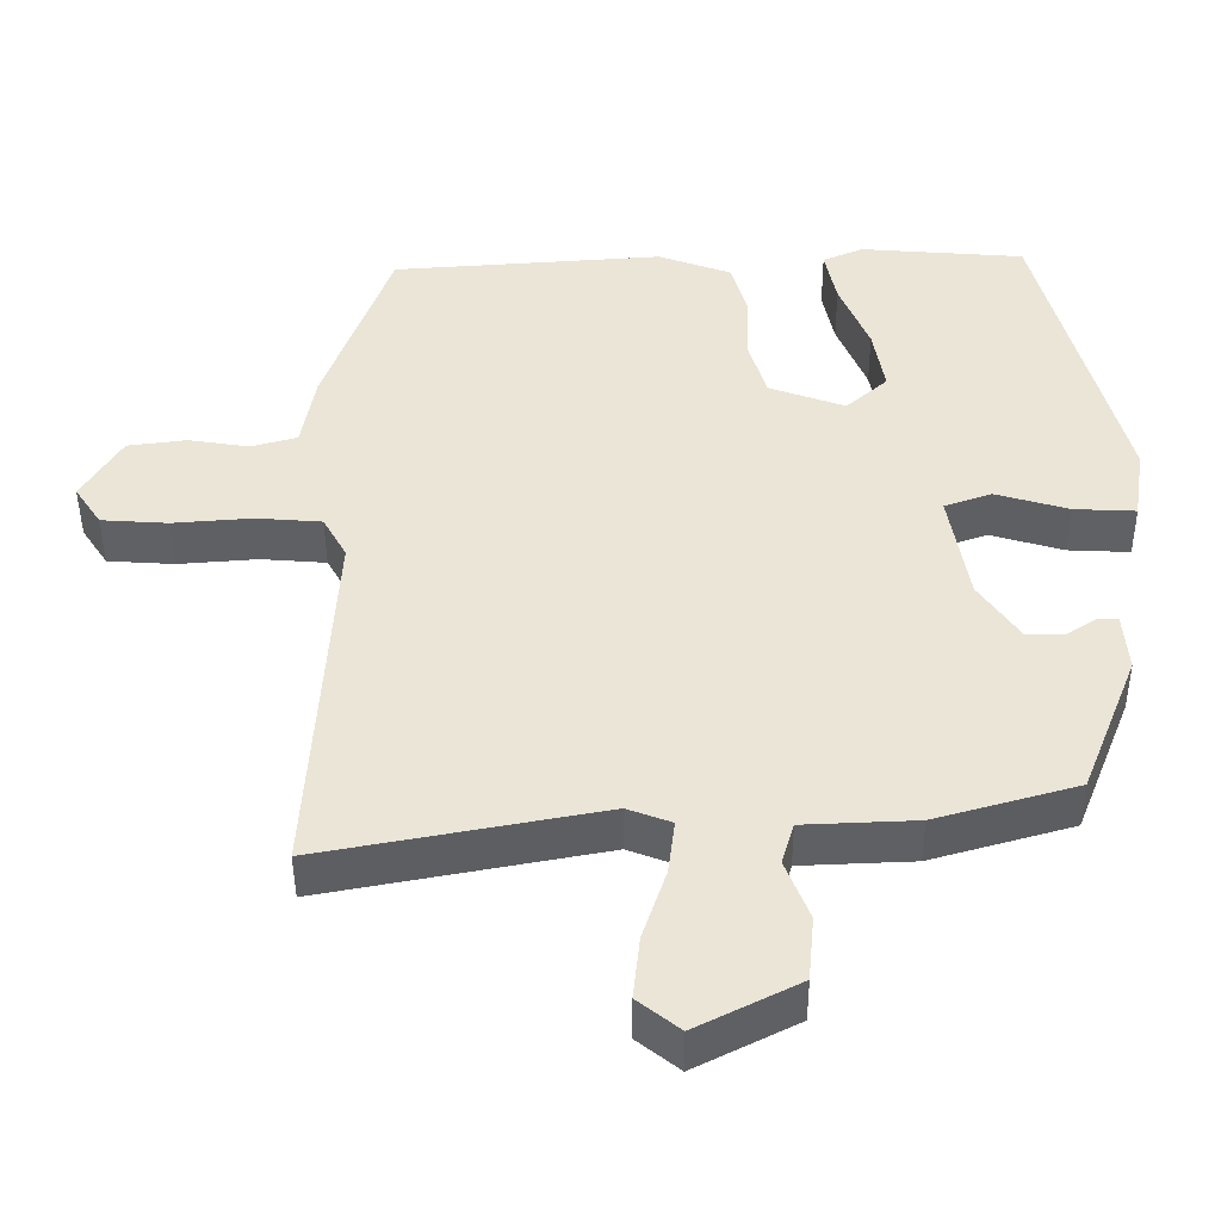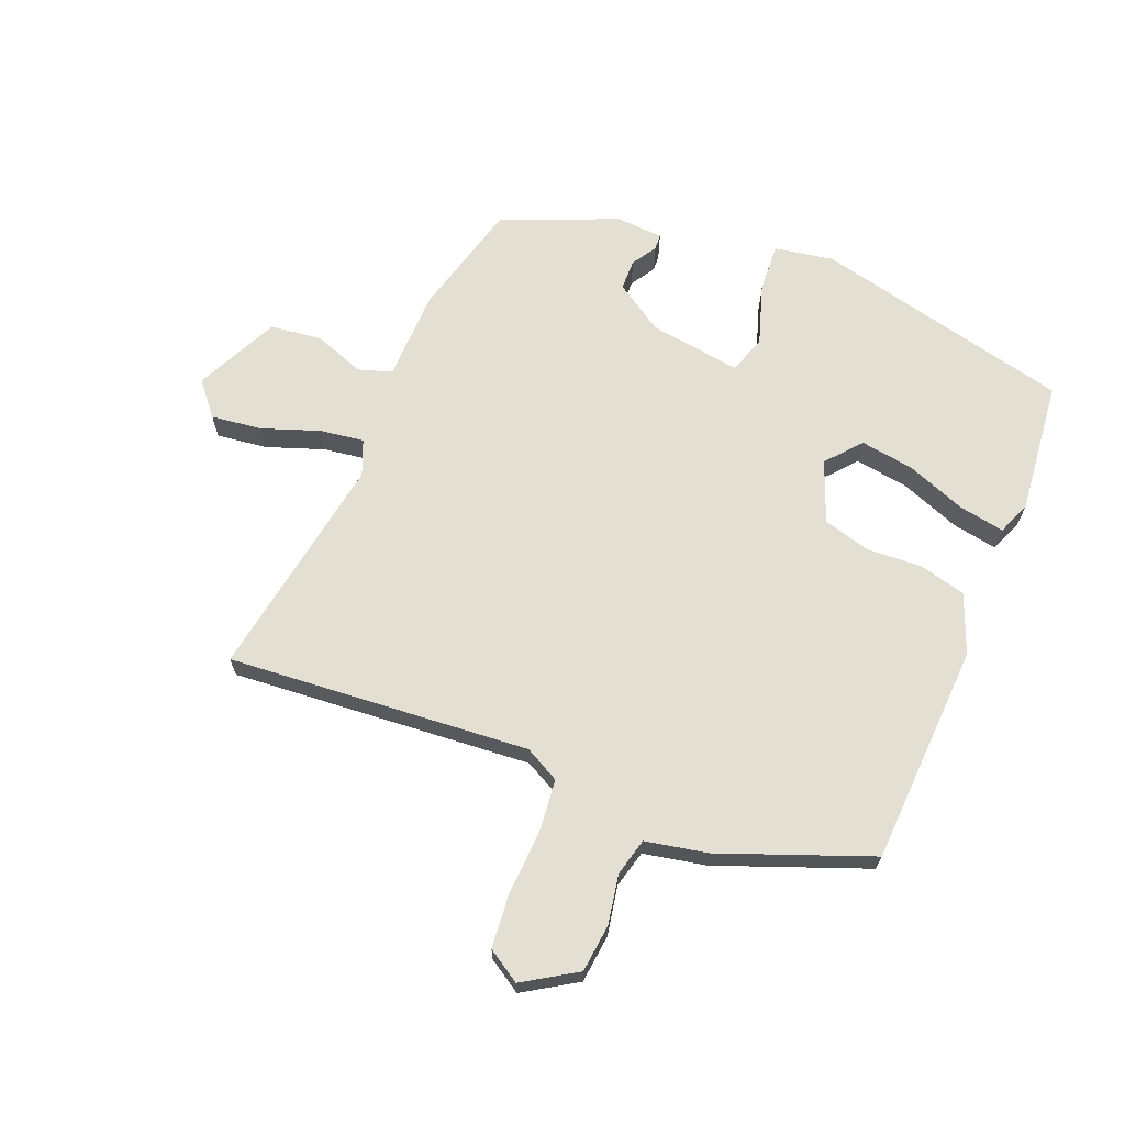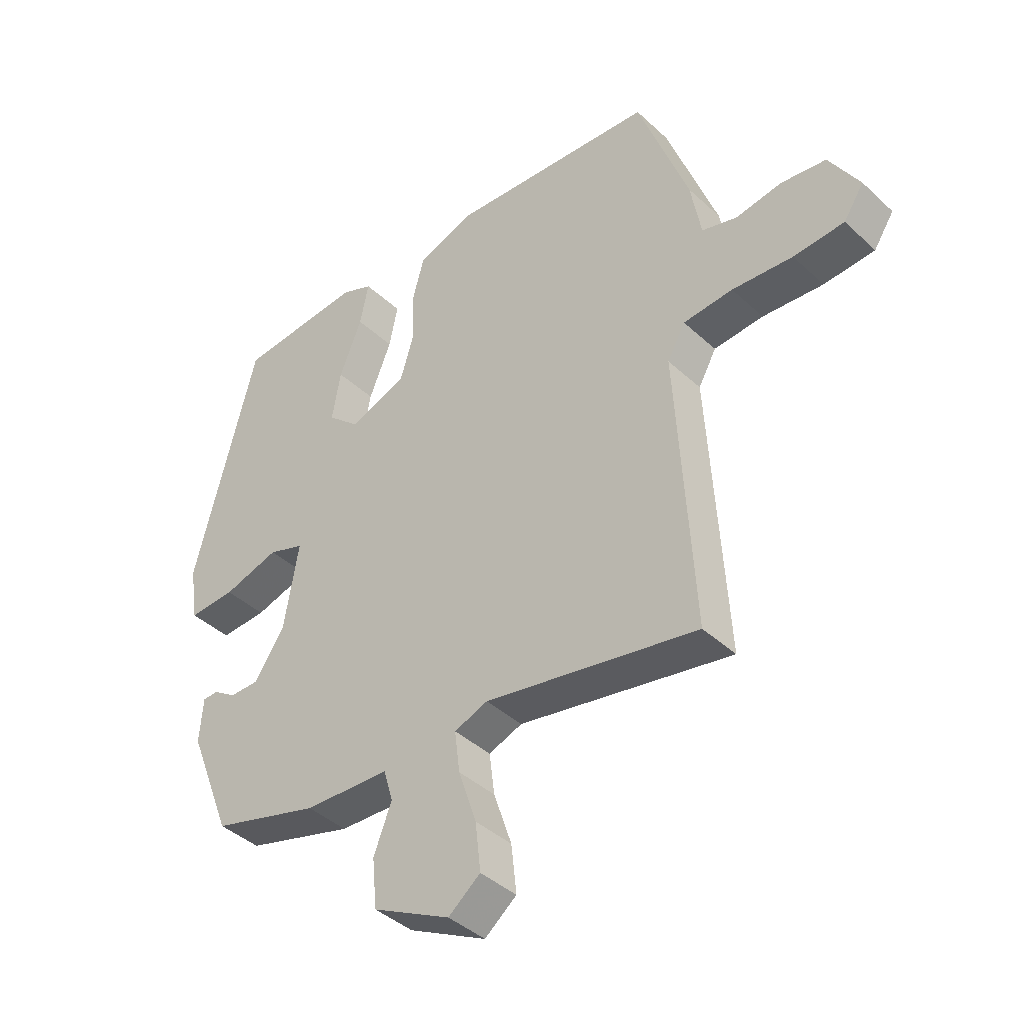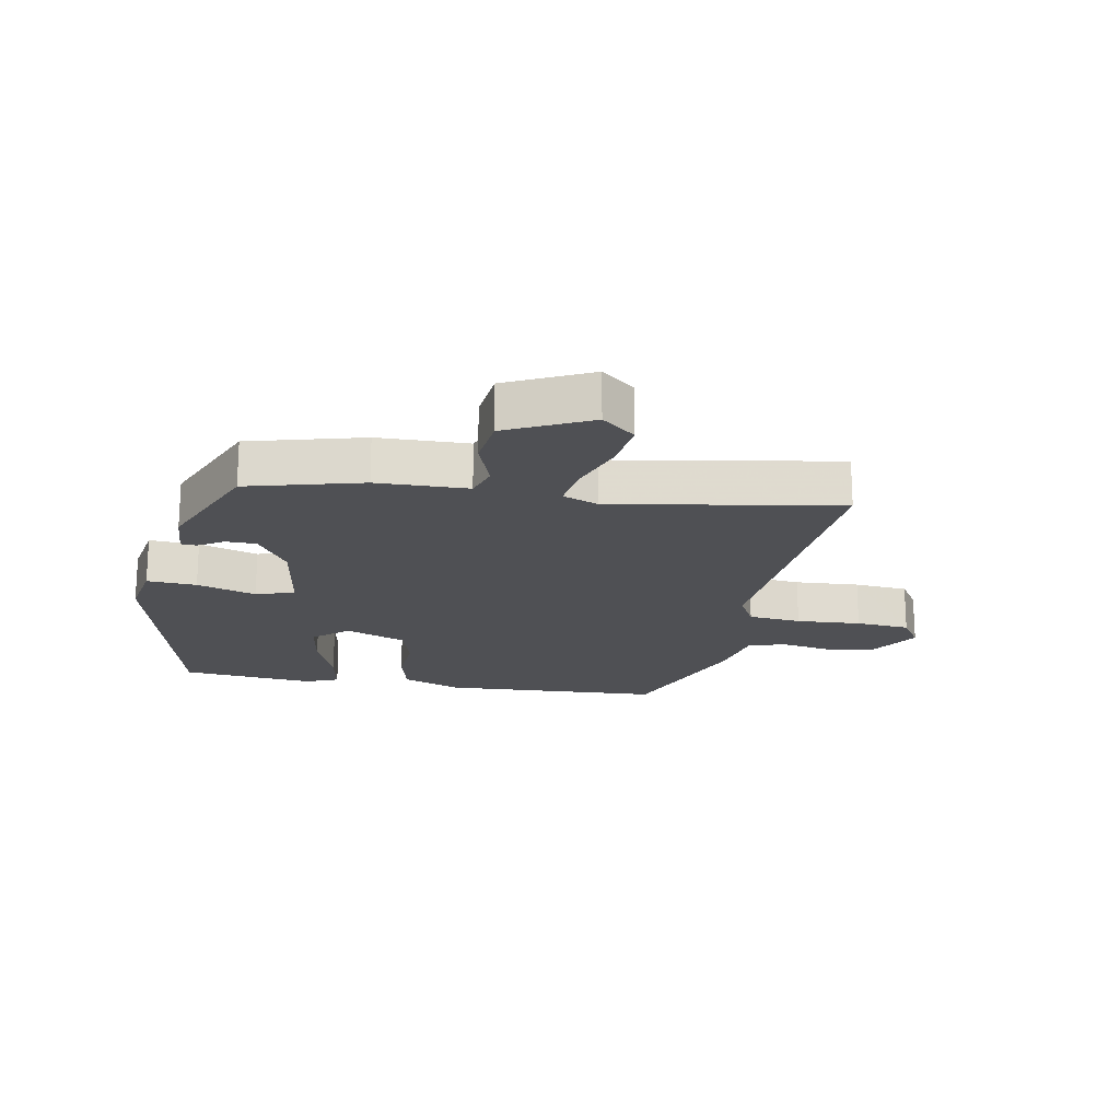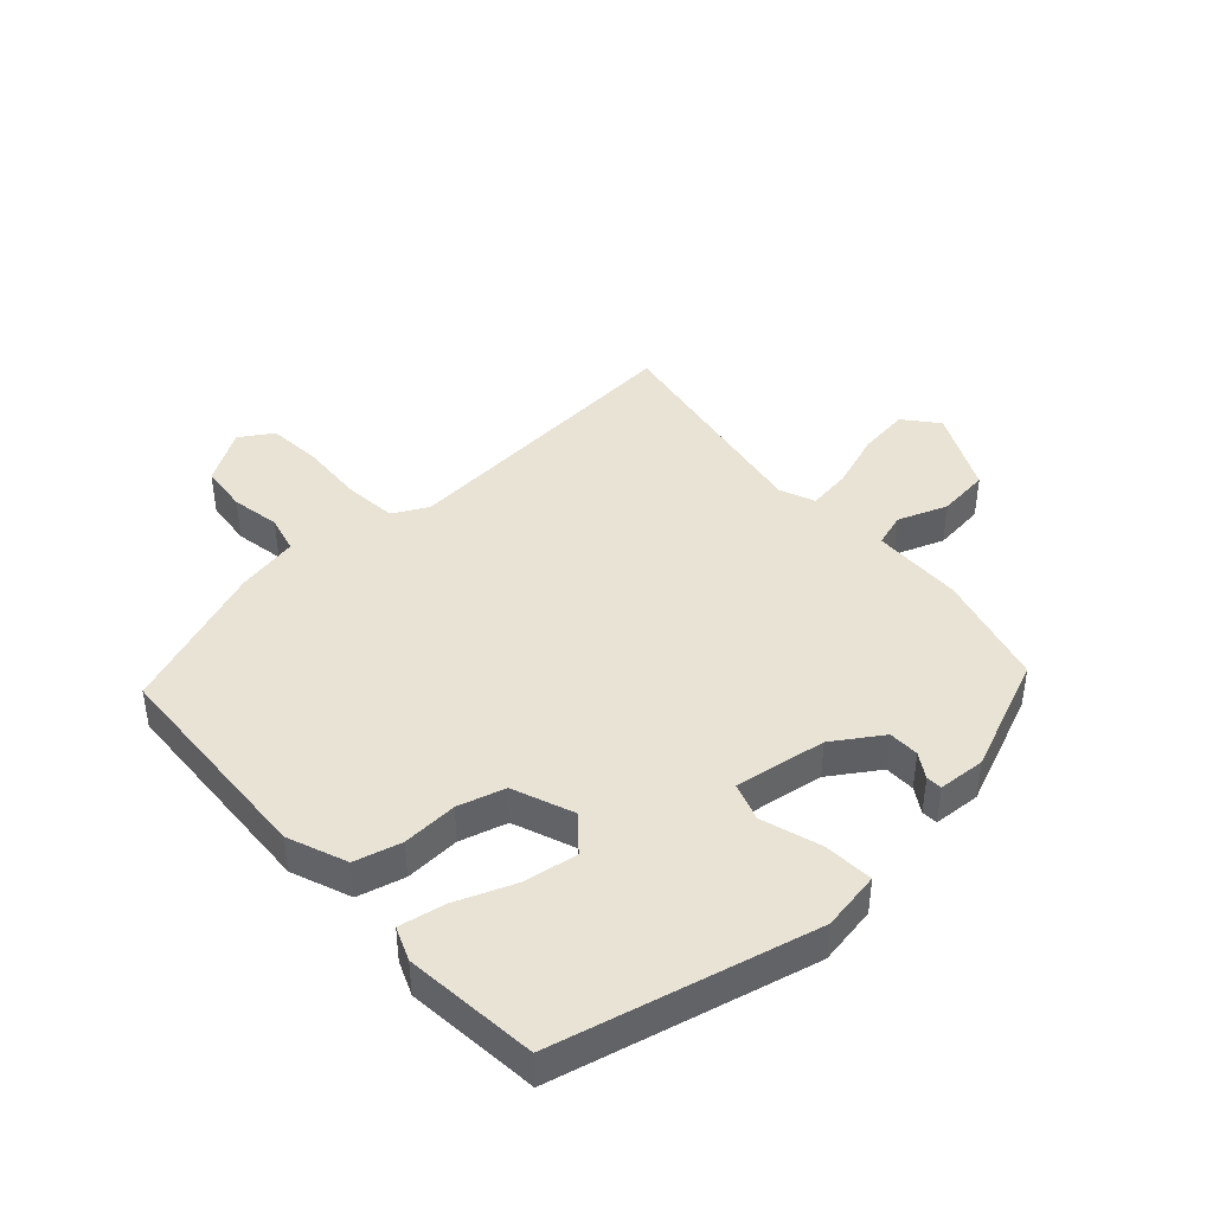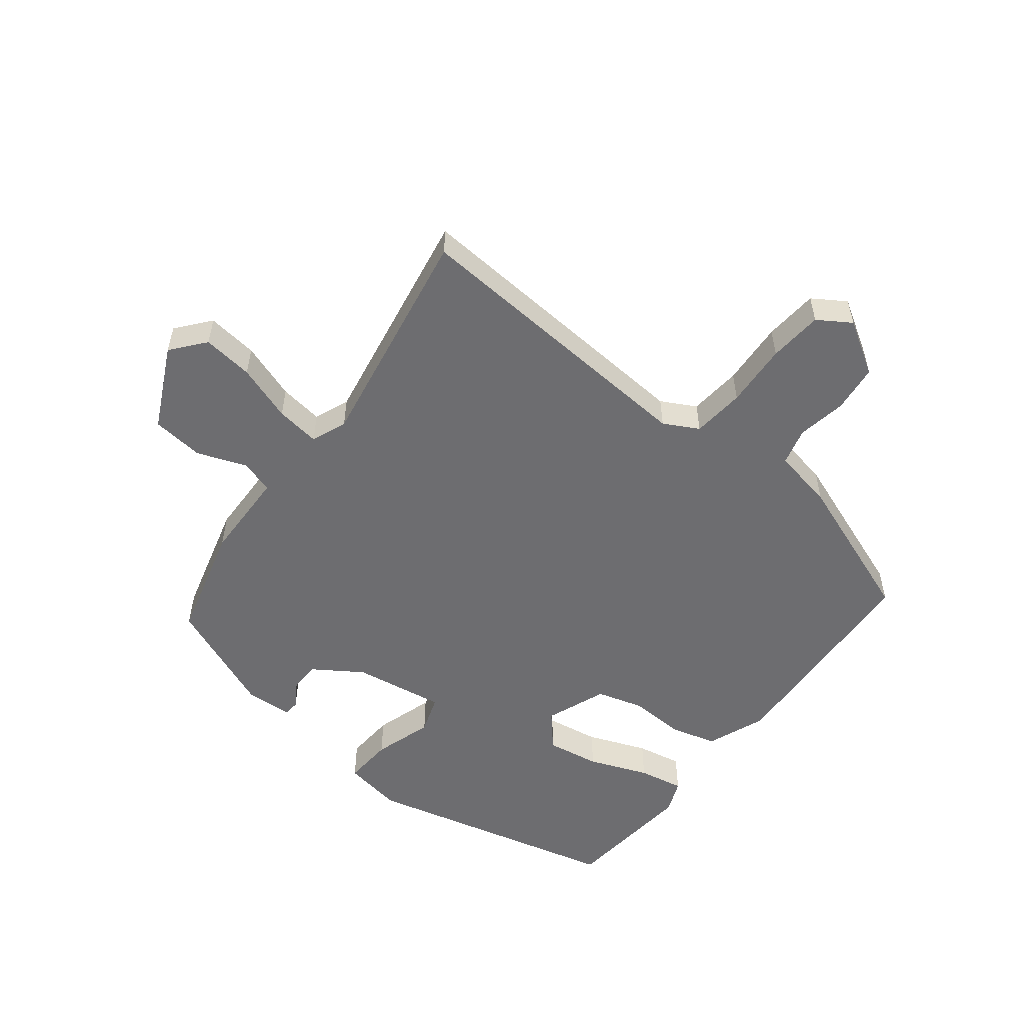
<metadata>
{"format":"obj","ext":"obj","renderer":"f3d","projection":"perspective","resolution":1024,"background":"white","views":[{"elev":-45.6,"azim":0.4,"up":"+Z"},{"elev":67.1,"azim":-69.1,"up":"+Y"},{"elev":-41.0,"azim":-138.2,"up":"+Z"},{"elev":-19.2,"azim":168.5,"up":"+Y"},{"elev":42.2,"azim":46.8,"up":"+Y"},{"elev":-54.1,"azim":-128.7,"up":"+Y"}]}
</metadata>
<code>
v 0.419 0.07 0.503
v 0.527 0.07 0.086
v 0.512 0.07 -0.011
v 0.431 0.07 -0.007
v 0.334 0.07 0.022
v 0.272 0.07 0
v 0.297 0.07 -0.149
v 0.35 0.07 -0.227
v 0.4 0.07 -0.227
v 0.44 0.07 -0.201
v 0.466 0.07 -0.202
v 0.472 0.07 -0.279
v 0.397 0.07 -0.468
v 0.211 0.07 -0.521
v 0.063 0.07 -0.527
v 0.047 0.07 -0.582
v 0.078 0.07 -0.662
v 0.07 0.07 -0.747
v -0.064 0.07 -0.815
v -0.119 0.07 -0.771
v -0.11 0.07 -0.688
v -0.079 0.07 -0.595
v -0.07 0.07 -0.523
v -0.128 0.07 -0.501
v -0.496 0.07 -0.57
v -0.467 0.07 -0.079
v -0.498 0.07 -0.023
v -0.584 0.07 -0.016
v -0.689 0.07 -0.024
v -0.777 0.07 -0.018
v -0.812 0.07 0.035
v -0.76 0.07 0.122
v -0.682 0.07 0.132
v -0.602 0.07 0.119
v -0.541 0.07 0.136
v -0.523 0.07 0.237
v -0.435 0.07 0.482
v -0.076 0.07 0.507
v 0.021 0.07 0.471
v 0.042 0.07 0.395
v 0.039 0.07 0.305
v 0.062 0.07 0.229
v 0.162 0.07 0.192
v 0.217 0.07 0.241
v 0.202 0.07 0.328
v 0.163 0.07 0.424
v 0.148 0.07 0.498
v 0.202 0.07 0.521
v 0.419 0 0.503
v 0.527 0 0.086
v 0.512 0 -0.011
v 0.431 0 -0.007
v 0.334 0 0.022
v 0.272 0 0
v 0.297 0 -0.149
v 0.35 0 -0.227
v 0.4 0 -0.227
v 0.44 0 -0.201
v 0.466 0 -0.202
v 0.472 0 -0.279
v 0.397 0 -0.468
v 0.211 0 -0.521
v 0.063 0 -0.527
v 0.047 0 -0.582
v 0.078 0 -0.662
v 0.07 0 -0.747
v -0.064 0 -0.815
v -0.119 0 -0.771
v -0.11 0 -0.688
v -0.079 0 -0.595
v -0.07 0 -0.523
v -0.128 0 -0.501
v -0.496 0 -0.57
v -0.467 0 -0.079
v -0.498 0 -0.023
v -0.584 0 -0.016
v -0.689 0 -0.024
v -0.777 0 -0.018
v -0.812 0 0.035
v -0.76 0 0.122
v -0.682 0 0.132
v -0.602 0 0.119
v -0.541 0 0.136
v -0.523 0 0.237
v -0.435 0 0.482
v -0.076 0 0.507
v 0.021 0 0.471
v 0.042 0 0.395
v 0.039 0 0.305
v 0.062 0 0.229
v 0.162 0 0.192
v 0.217 0 0.241
v 0.202 0 0.328
v 0.163 0 0.424
v 0.148 0 0.498
v 0.202 0 0.521
f 3 4 5
f 2 3 5
f 1 2 5
f 48 1 5
f 47 48 5
f 46 47 5
f 45 46 5
f 44 45 5 6
f 43 44 6 7
f 42 43 7
f 39 40 41
f 38 39 41
f 37 38 41
f 36 37 41
f 35 36 41
f 35 41 42
f 34 35 42 7
f 32 33 34
f 31 32 34
f 30 31 34
f 29 30 34
f 28 29 34
f 27 28 34
f 24 25 26
f 23 24 26 27
f 20 21 22
f 19 20 22
f 18 19 22
f 17 18 22
f 16 17 22
f 15 16 22 23
f 13 14 15
f 12 13 15
f 11 12 15
f 10 11 15
f 9 10 15
f 8 9 15 23
f 23 27 34
f 8 23 34
f 7 8 34
f 53 52 51
f 53 51 50
f 53 50 49
f 53 49 96
f 53 96 95
f 53 95 94
f 53 94 93
f 54 53 93 92
f 55 54 92 91
f 55 91 90
f 89 88 87
f 89 87 86
f 89 86 85
f 89 85 84
f 89 84 83
f 90 89 83
f 55 90 83 82
f 82 81 80
f 82 80 79
f 82 79 78
f 82 78 77
f 82 77 76
f 82 76 75
f 74 73 72
f 75 74 72 71
f 70 69 68
f 70 68 67
f 70 67 66
f 70 66 65
f 70 65 64
f 71 70 64 63
f 63 62 61
f 63 61 60
f 63 60 59
f 63 59 58
f 63 58 57
f 71 63 57 56
f 82 75 71
f 82 71 56
f 82 56 55
f 1 49 50 2
f 2 50 51 3
f 3 51 52 4
f 4 52 53 5
f 5 53 54 6
f 6 54 55 7
f 7 55 56 8
f 8 56 57 9
f 9 57 58 10
f 10 58 59 11
f 11 59 60 12
f 12 60 61 13
f 13 61 62 14
f 14 62 63 15
f 15 63 64 16
f 16 64 65 17
f 17 65 66 18
f 18 66 67 19
f 19 67 68 20
f 20 68 69 21
f 21 69 70 22
f 22 70 71 23
f 23 71 72 24
f 24 72 73 25
f 25 73 74 26
f 26 74 75 27
f 27 75 76 28
f 28 76 77 29
f 29 77 78 30
f 30 78 79 31
f 31 79 80 32
f 32 80 81 33
f 33 81 82 34
f 34 82 83 35
f 35 83 84 36
f 36 84 85 37
f 37 85 86 38
f 38 86 87 39
f 39 87 88 40
f 40 88 89 41
f 41 89 90 42
f 42 90 91 43
f 43 91 92 44
f 44 92 93 45
f 45 93 94 46
f 46 94 95 47
f 47 95 96 48
f 48 96 49 1

</code>
